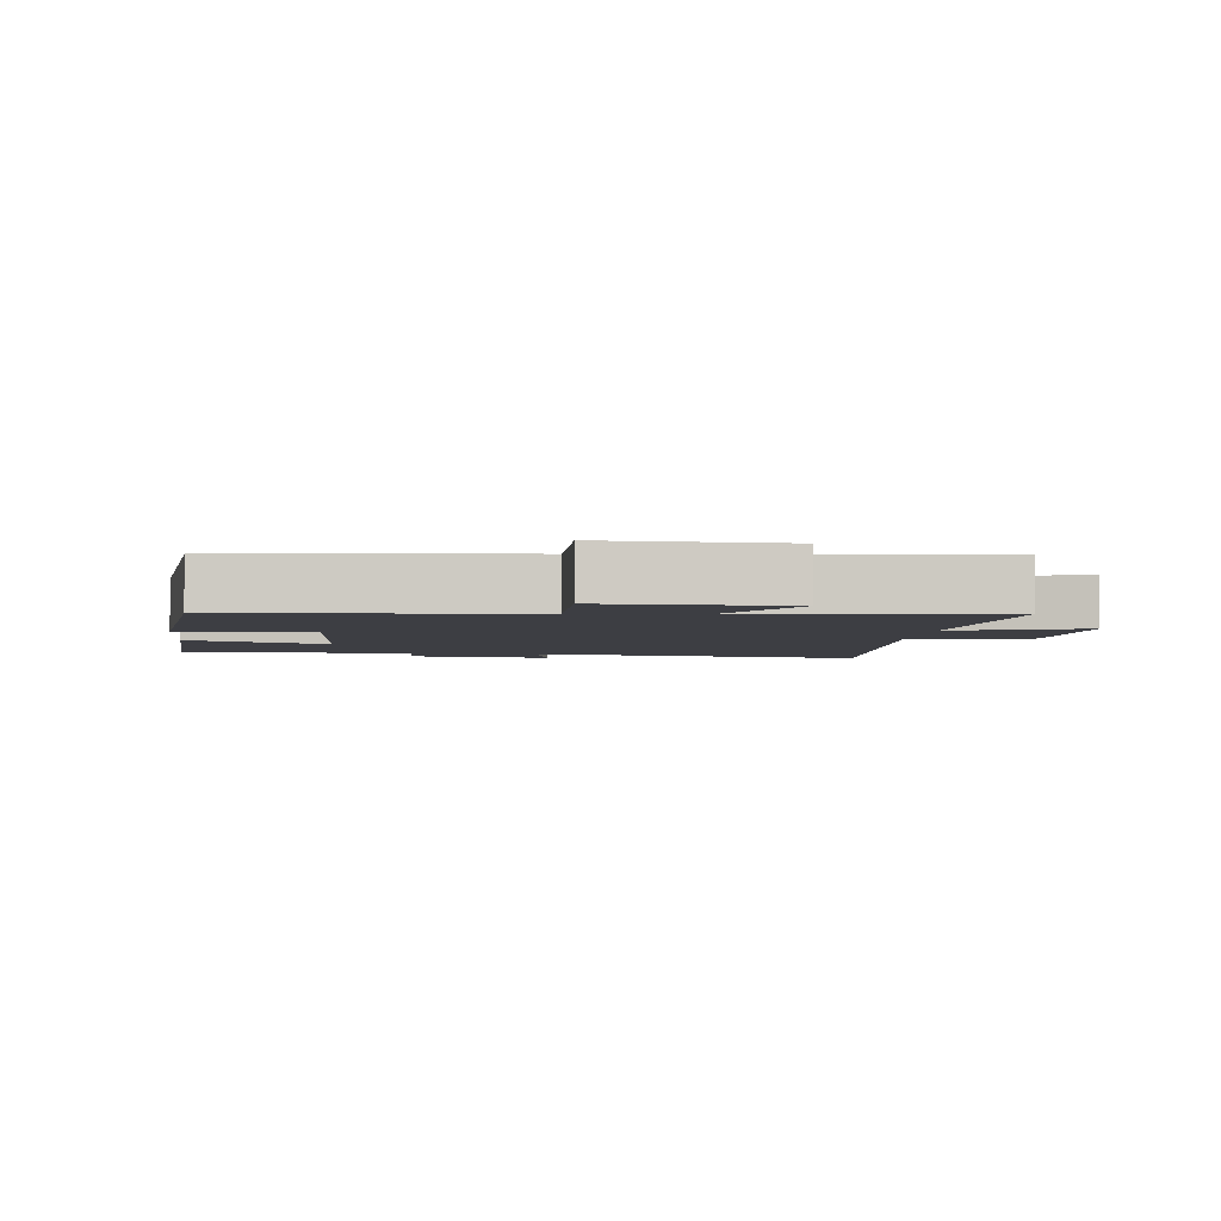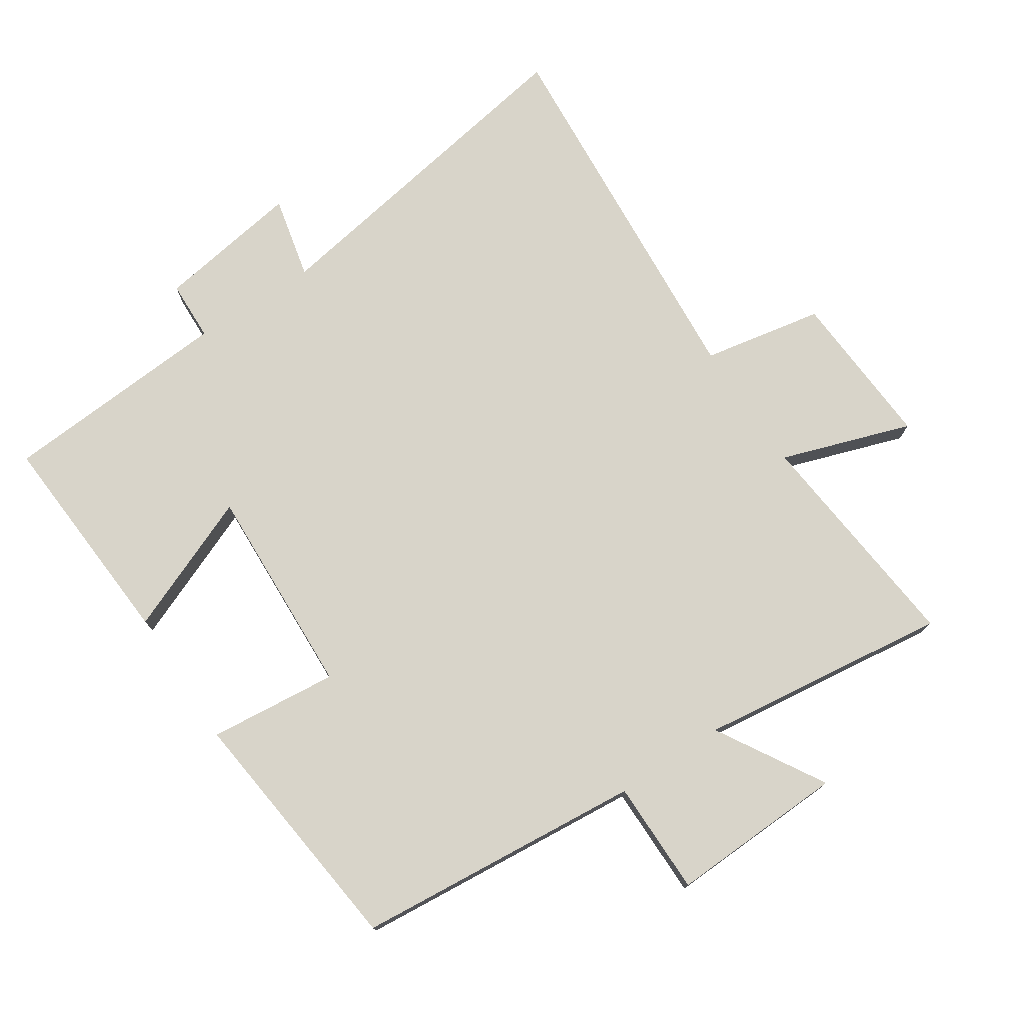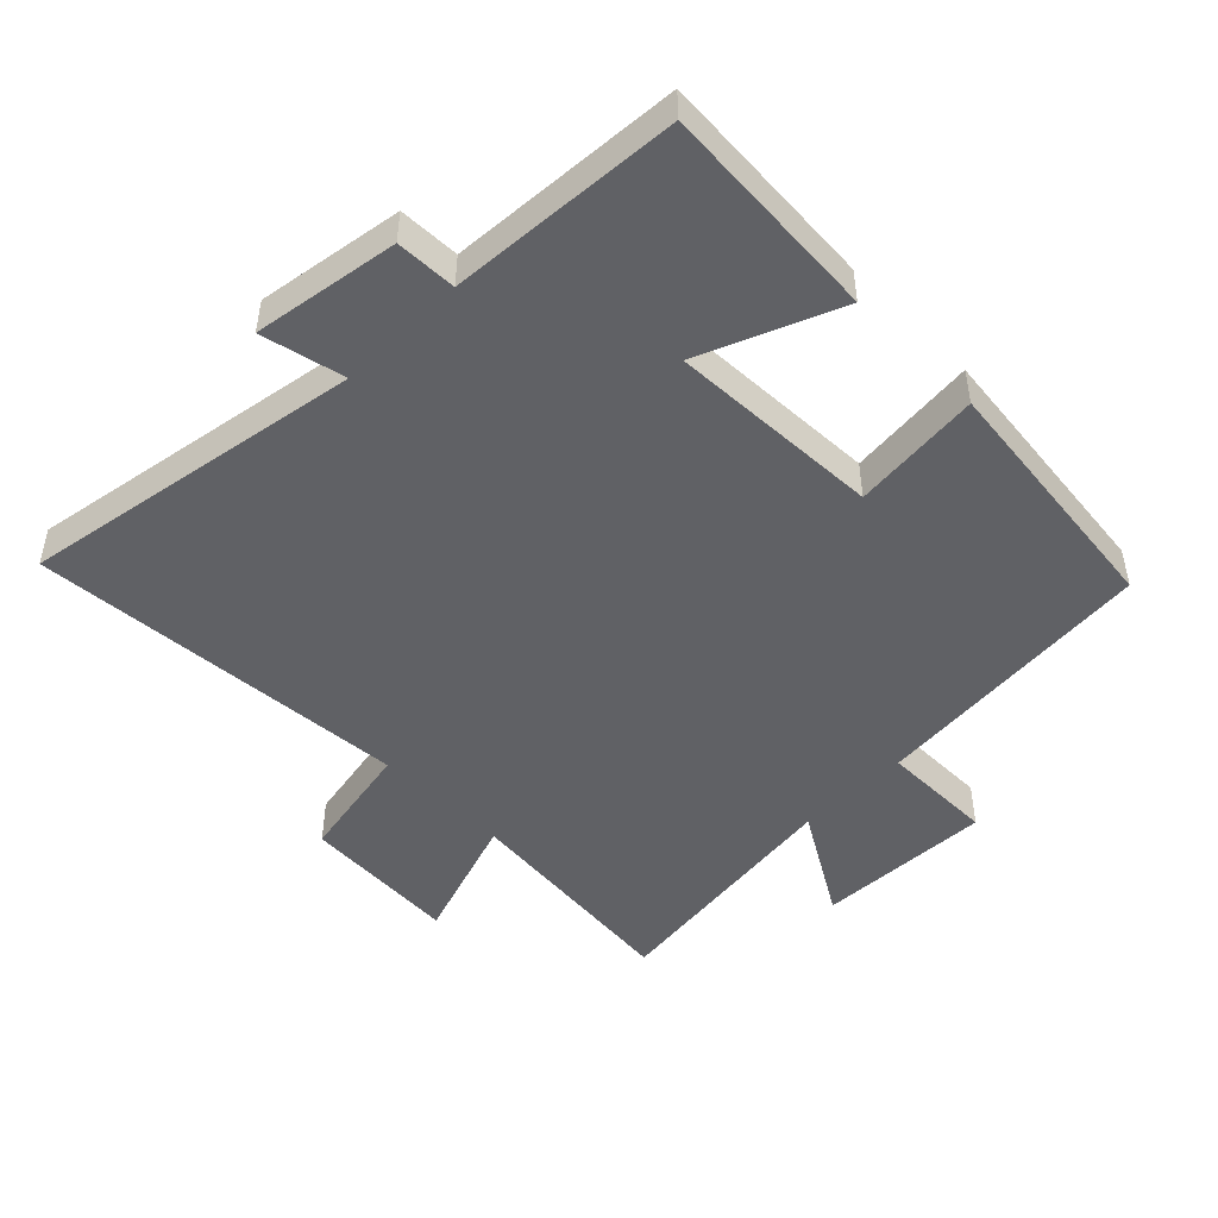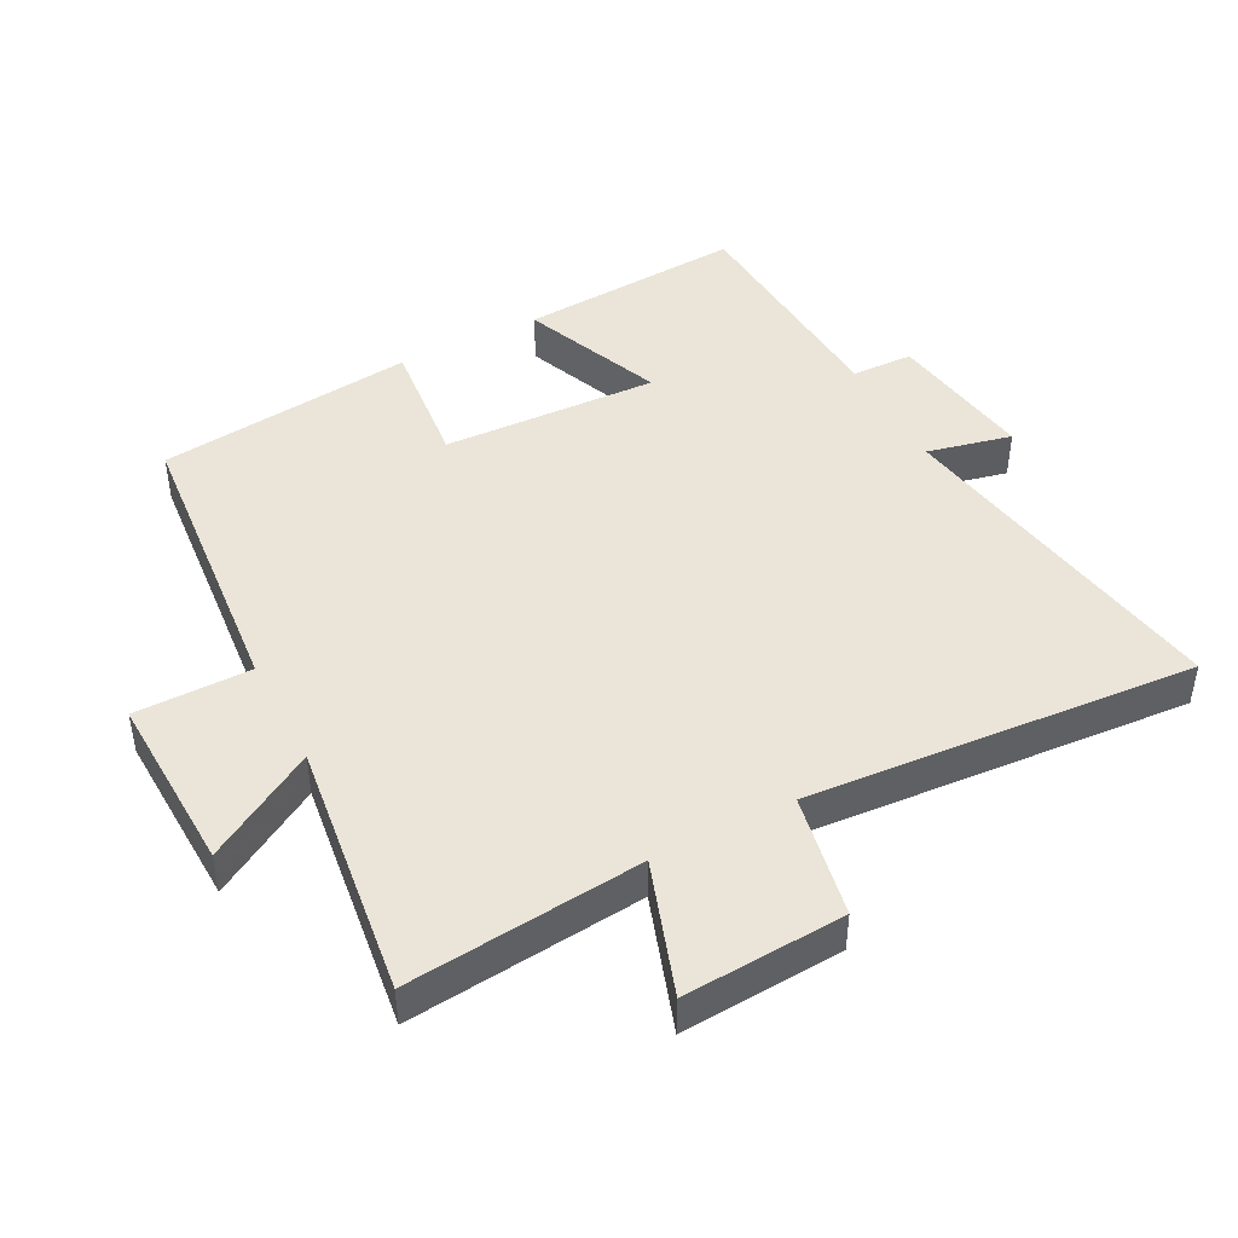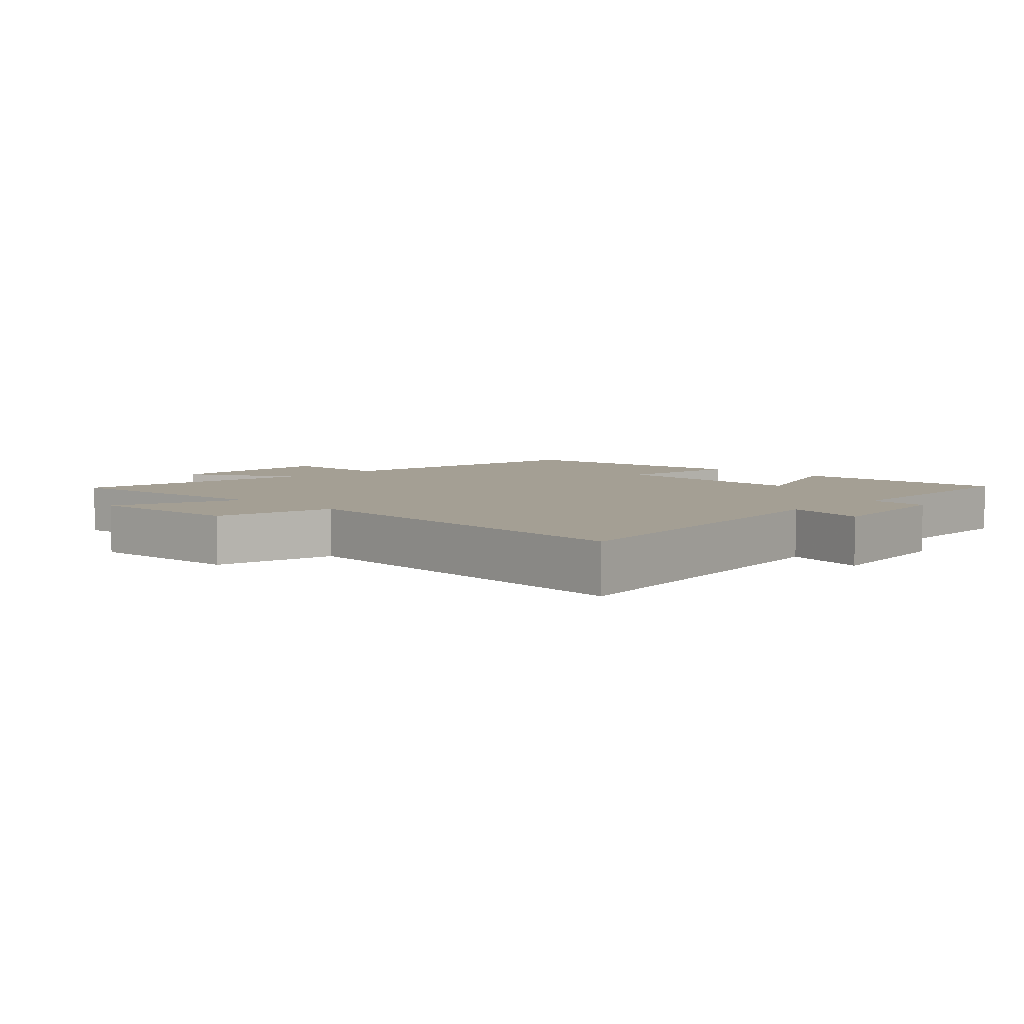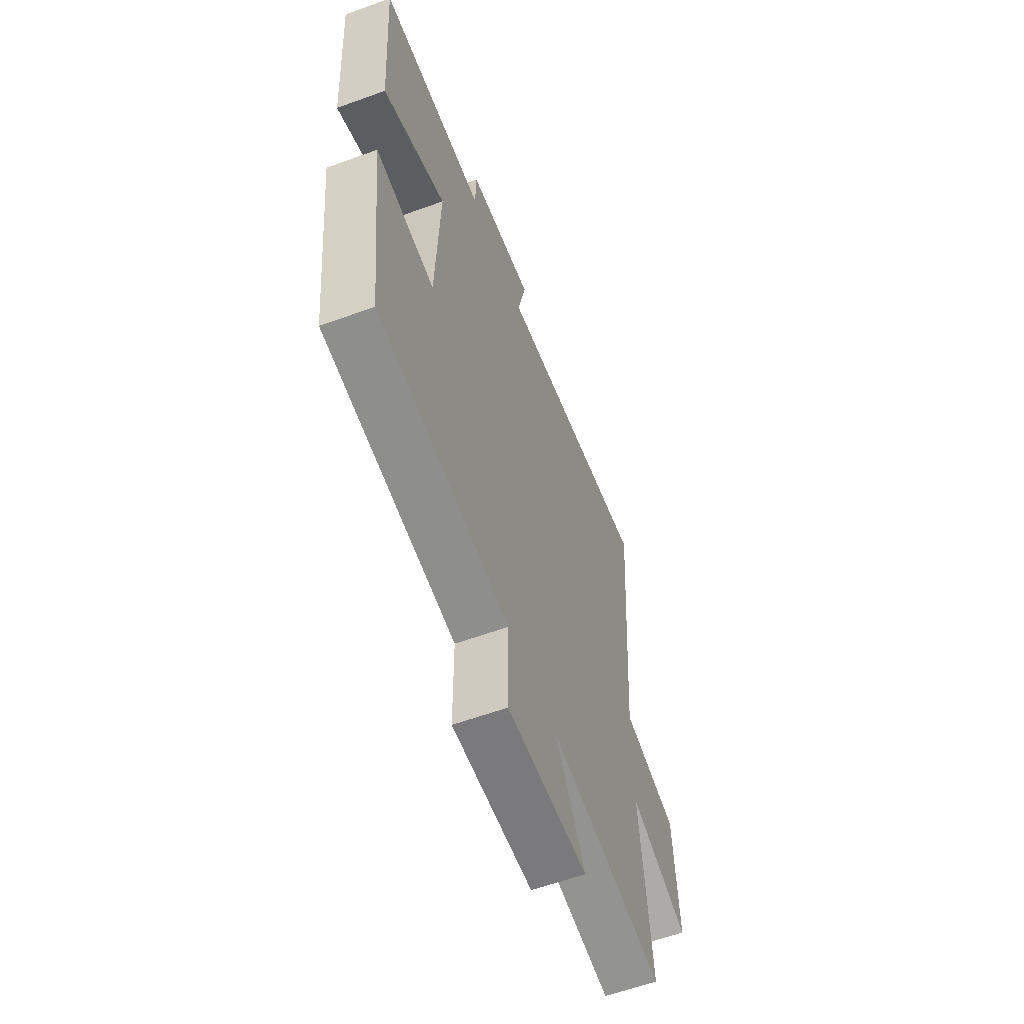
<metadata>
{"format":"obj","ext":"obj","renderer":"f3d","projection":"perspective","resolution":1024,"background":"white","views":[{"elev":-3.7,"azim":174.1,"up":"+Y"},{"elev":75.6,"azim":146.4,"up":"+Y"},{"elev":-48.1,"azim":44.8,"up":"+Y"},{"elev":45.1,"azim":-117.6,"up":"+Y"},{"elev":5.5,"azim":-45.3,"up":"+Y"},{"elev":-60.1,"azim":110.4,"up":"+Z"}]}
</metadata>
<code>
v 0.457 0.07 -0.46
v 0.019 0.07 -0.5
v 0.019 0.07 -0.673
v -0.249 0.07 -0.663
v -0.153 0.07 -0.5
v -0.534 0.07 -0.549
v -0.5 0.07 -0.199
v -0.697 0.07 -0.266
v -0.683 0.07 -0.026
v -0.5 0.07 0.009
v -0.544 0.07 0.587
v -0.024 0.07 0.5
v -0.053 0.07 0.626
v 0.167 0.07 0.592
v 0.17 0.07 0.5
v 0.521 0.07 0.477
v 0.5 0.07 0.141
v 0.29 0.07 0.227
v 0.304 0.07 -0.095
v 0.5 0.07 -0.075
v 0.457 0 -0.46
v 0.019 0 -0.5
v 0.019 0 -0.673
v -0.249 0 -0.663
v -0.153 0 -0.5
v -0.534 0 -0.549
v -0.5 0 -0.199
v -0.697 0 -0.266
v -0.683 0 -0.026
v -0.5 0 0.009
v -0.544 0 0.587
v -0.024 0 0.5
v -0.053 0 0.626
v 0.167 0 0.592
v 0.17 0 0.5
v 0.521 0 0.477
v 0.5 0 0.141
v 0.29 0 0.227
v 0.304 0 -0.095
v 0.5 0 -0.075
f 19 20 1 2
f 18 19 2
f 15 16 17 18
f 15 18 2
f 12 13 14 15
f 12 15 2
f 12 2 3
f 11 12 3
f 10 11 3
f 7 8 9 10
f 5 6 7
f 5 7 10
f 3 4 5
f 3 5 10
f 22 21 40 39
f 22 39 38
f 38 37 36 35
f 22 38 35
f 35 34 33 32
f 22 35 32
f 23 22 32
f 23 32 31
f 23 31 30
f 30 29 28 27
f 27 26 25
f 30 27 25
f 25 24 23
f 30 25 23
f 1 21 22 2
f 2 22 23 3
f 3 23 24 4
f 4 24 25 5
f 5 25 26 6
f 6 26 27 7
f 7 27 28 8
f 8 28 29 9
f 9 29 30 10
f 10 30 31 11
f 11 31 32 12
f 12 32 33 13
f 13 33 34 14
f 14 34 35 15
f 15 35 36 16
f 16 36 37 17
f 17 37 38 18
f 18 38 39 19
f 19 39 40 20
f 20 40 21 1

</code>
